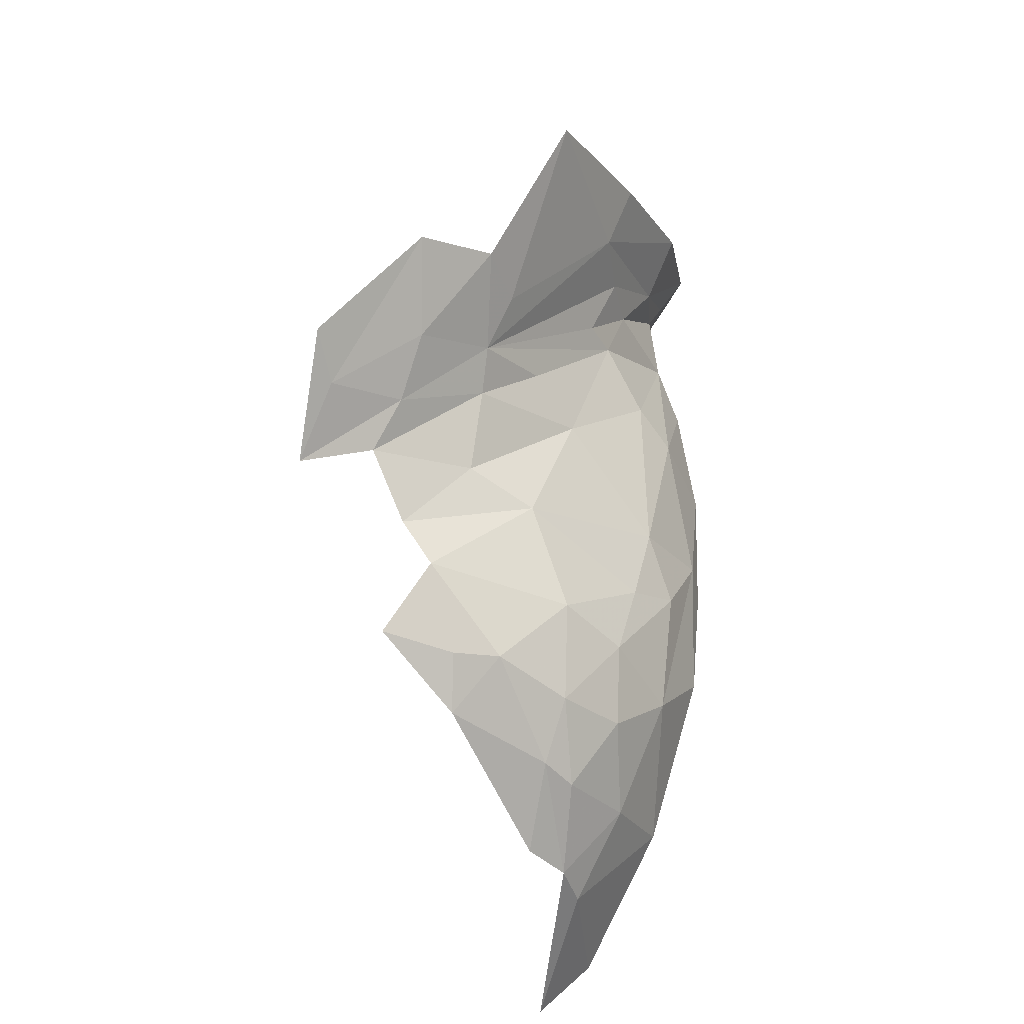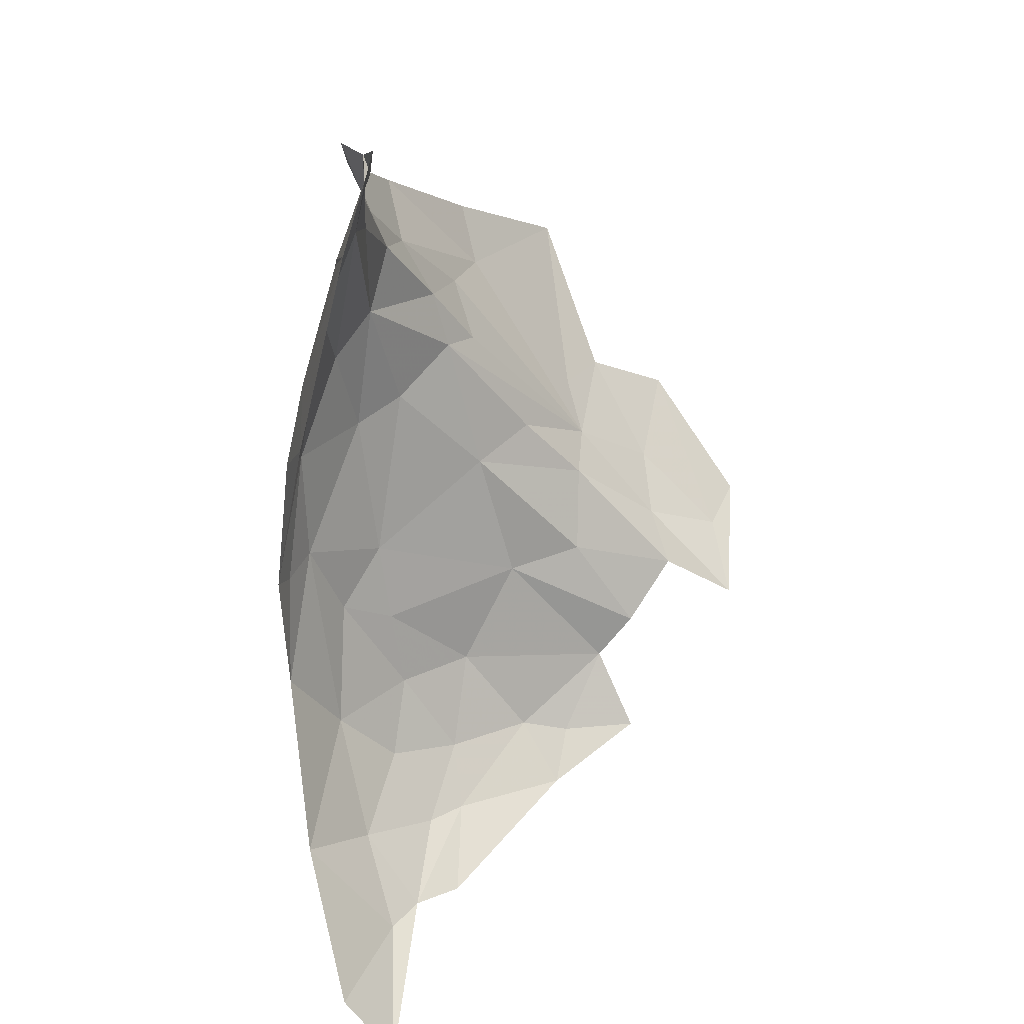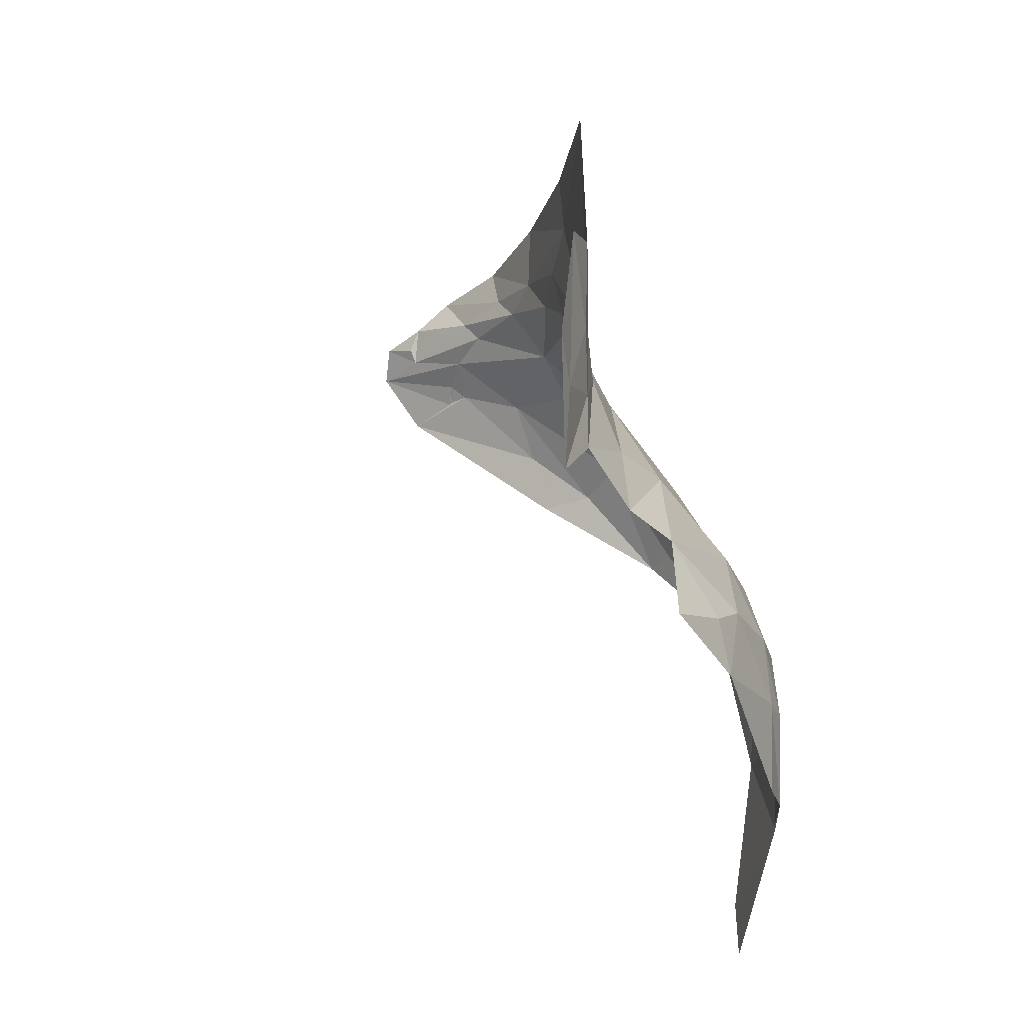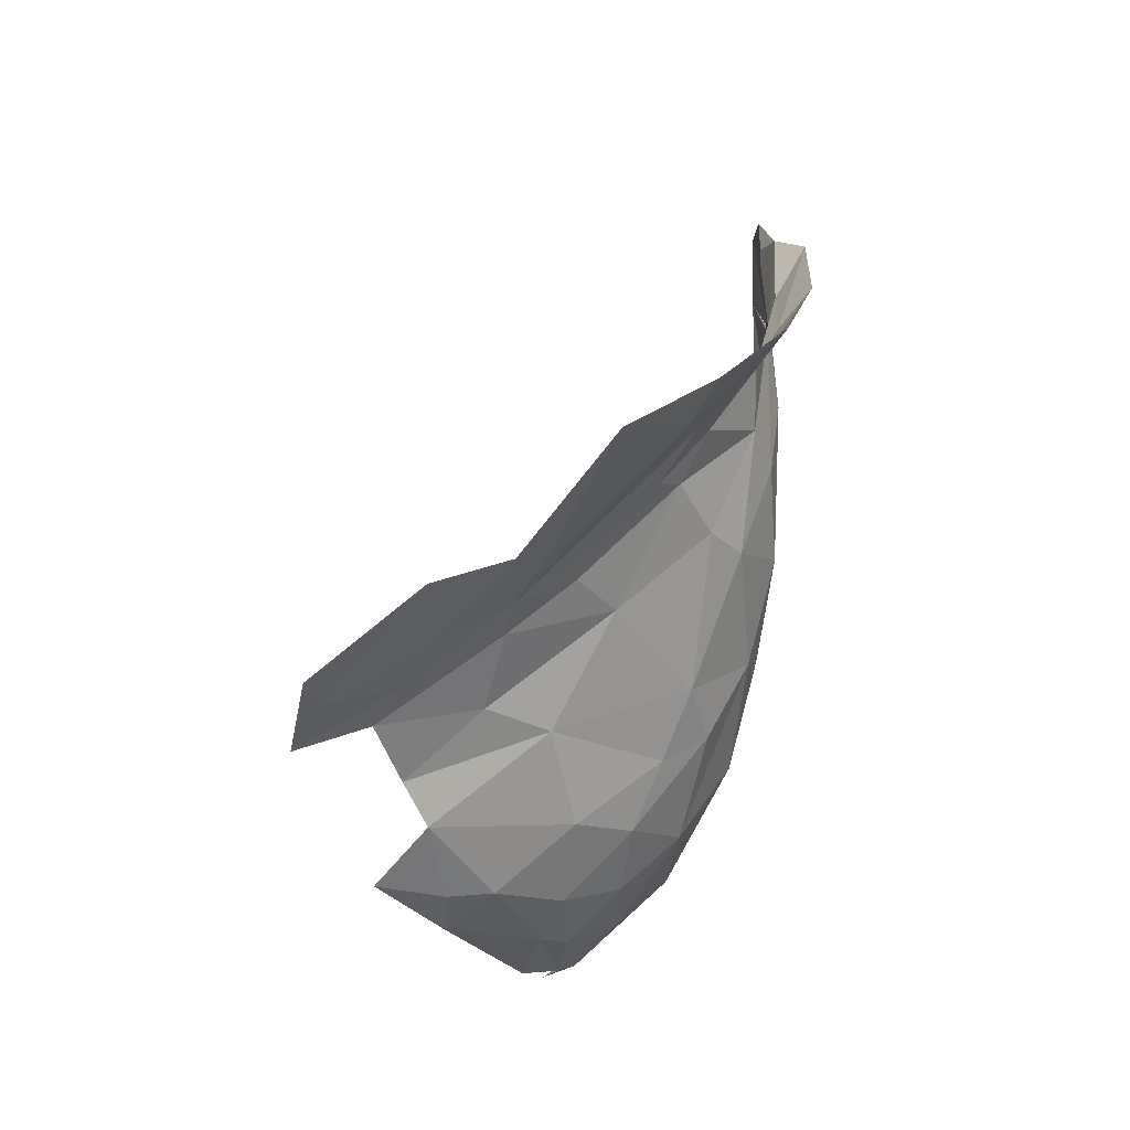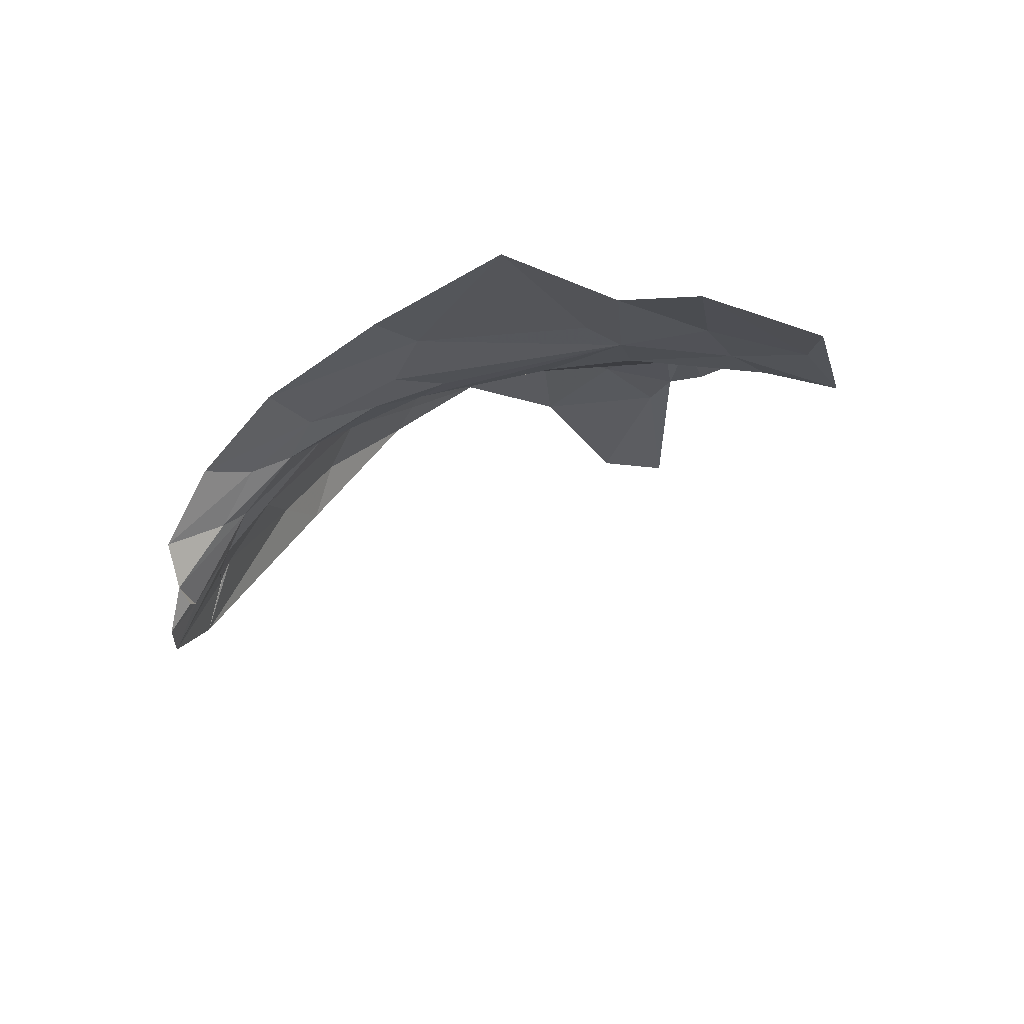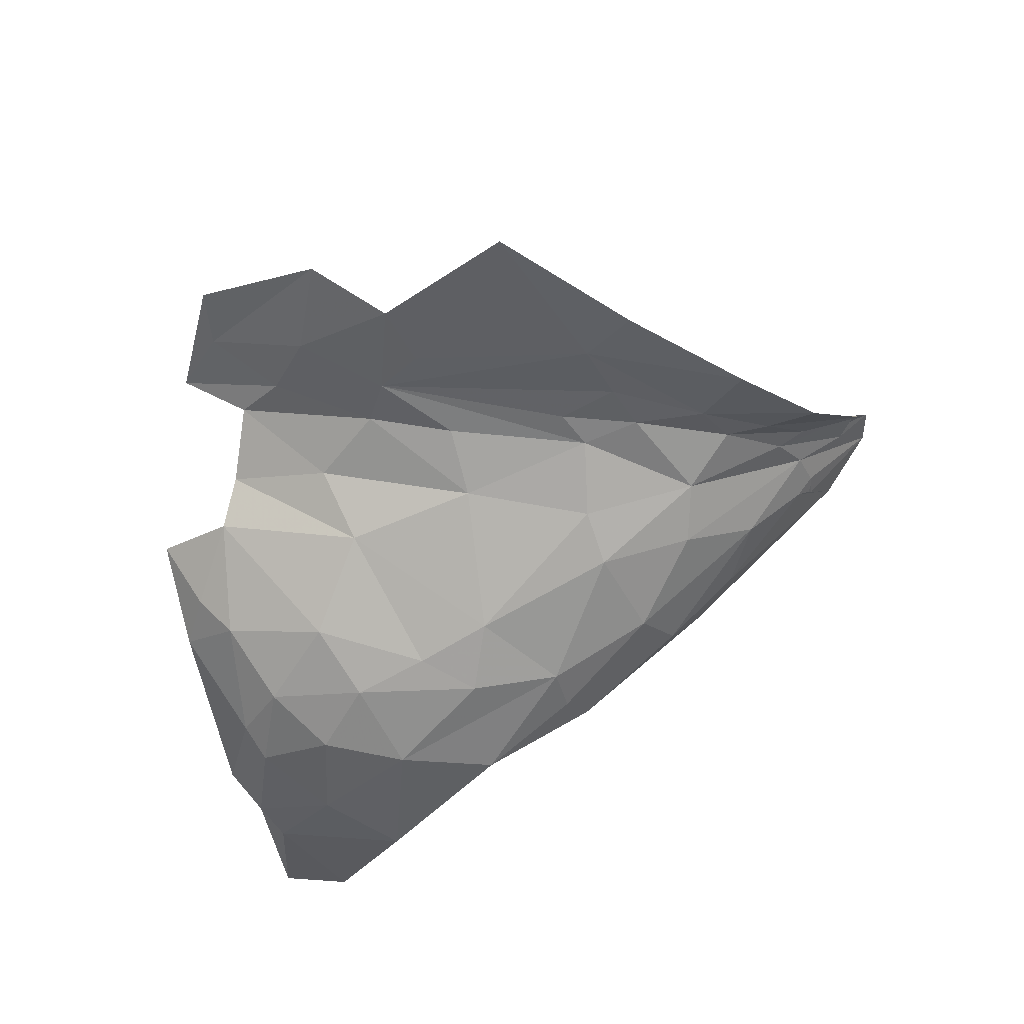
<metadata>
{"format":"obj","ext":"obj","renderer":"f3d","projection":"perspective","resolution":1024,"background":"white","views":[{"elev":20.7,"azim":-1.0,"up":"+Z"},{"elev":51.9,"azim":-167.7,"up":"+Y"},{"elev":18.8,"azim":-44.7,"up":"+Z"},{"elev":67.8,"azim":8.5,"up":"+Z"},{"elev":65.9,"azim":-138.3,"up":"+Z"},{"elev":45.2,"azim":59.3,"up":"+Z"}]}
</metadata>
<code>
v 5.458 0.4048 0.1494
v 5.456 0.5735 0.2844
v 5.349 0.4434 0.2995
v 5.235 0.3868 0.5665
v 5.263 0.4148 0.4961
v 5.34 0.5019 0.7113
v 5.524 0.6995 0.2262
v 5.546 0.6164 0.1193
v 5.523 0.8134 0.1882
v 5.334 0.2066 0.1303
v 5.154 0.1517 0.2144
v 5.242 0.1083 0.1008
v 5.478 0.7422 0.4119
v 5.505 0.8371 0.3649
v 5.541 0.8872 0.3947
v 5.408 0.597 0.3697
v 5.299 0.4467 0.3765
v 5.545 0.6703 0.0603
v 5.493 0.8731 0.2993
v 5.494 0.7209 0.2967
v 5.491 0.9167 0.2487
v 5.383 0.5752 0.4095
v 5.229 0.3779 0.4377
v 5.544 0.527 -0.0256
v 5.526 0.375 -0.0718
v 5.47 0.2591 -0.0454
v 5.46 0.2463 -0.2456
v 4.985 0.1855 0.3438
v 5.027 0.2191 0.4384
v 5.012 0.2193 0.5109
v 5.348 0.1095 -0.2631
v 5.298 0.127 -0.454
v 5.368 0.1934 -0.4267
v 5.515 0.7749 0.4879
v 5.329 0.129 0.0297
v 5.401 0.1712 -0.0291
v 5.406 0.2289 0.0579
v 5.337 0.1008 -0.0835
v 5.327 0.0872 -0.2091
v 5.407 0.1617 -0.1596
v 5.53 0.4808 0.0669
v 5.489 0.3703 0.0655
v 5.499 0.5758 0.224
v 5.472 1.003 0.2386
v 5.487 1.012 0.2886
v 5.406 0.5961 0.5315
v 5.44 0.6391 0.5945
v 5.527 0.9842 0.3306
v 5.434 0.6626 0.3981
v 5.483 0.7837 0.3571
v 5.116 0.1928 0.2566
v 5.206 0.2909 0.2951
v 5.078 0.2328 0.3418
v 5.289 0.2925 0.2365
v 5.144 0.3264 0.6043
v 5.143 0.3008 0.479
v 5.302 0.0901 -0.0454
v 5.18 0.0656 0.0406
v 5.281 0.0664 -0.1632
v 5.182 0.091 0.1145
v 5.433 0.3173 0.101
v 5.115 0.2706 0.3986
v 5.497 0.9092 0.3146
v 5.541 0.4939 0.0098
v 5.516 0.7377 0.0324
v 5.222 0.3611 0.3787
v 5.471 0.9984 0.1283
v 5.529 0.7803 0.1057
v 5.502 0.9136 0.1898
v 5.419 0.6321 0.4569
v 5.458 1.063 0.1974
v 5.494 0.9388 0.2039
v 5.494 0.9434 0.1728
v 5.495 0.9398 0.1886
v 5.496 0.9368 0.1779
v 5.092 0.0826 0.1491
v 5.47 1.012 0.2583
v 5.462 1.058 0.2499
f 1 2 3
f 4 5 6
f 7 8 9
f 10 11 12
f 13 14 15
f 3 16 17
f 9 8 18
f 19 20 21
f 22 23 16
f 8 24 18
f 25 26 27
f 28 29 30
f 31 32 33
f 13 15 34
f 35 36 37
f 38 39 40
f 41 42 26
f 41 43 1
f 39 32 31
f 44 45 19
f 46 6 5
f 46 34 47
f 48 15 14
f 49 20 50
f 43 8 7
f 51 52 53
f 11 10 54
f 40 31 27
f 40 39 31
f 4 55 56
f 57 58 59
f 12 11 60
f 10 61 54
f 37 26 42
f 16 2 20
f 16 3 2
f 23 17 16
f 29 28 62
f 23 56 62
f 23 4 56
f 13 50 14
f 13 49 50
f 45 63 19
f 45 48 63
f 47 6 46
f 64 25 24
f 41 26 25
f 11 54 51
f 18 24 65
f 62 66 23
f 53 52 66
f 16 49 22
f 16 20 49
f 27 31 33
f 30 29 55
f 60 58 12
f 67 68 65
f 69 9 68
f 41 8 43
f 64 24 8
f 3 54 1
f 52 51 54
f 3 52 54
f 3 66 52
f 35 38 36
f 12 58 57
f 70 46 23
f 13 34 46
f 71 72 73
f 44 19 21
f 67 69 68
f 73 74 75
f 72 74 73
f 72 75 74
f 36 26 37
f 40 27 26
f 40 36 38
f 40 26 36
f 10 37 61
f 10 35 37
f 21 9 69
f 21 7 9
f 76 60 11
f 76 58 60
f 2 43 20
f 2 1 43
f 21 72 71
f 21 69 72
f 39 57 59
f 53 62 28
f 53 66 62
f 23 5 4
f 23 46 5
f 38 57 39
f 38 35 57
f 13 70 49
f 13 46 70
f 70 22 49
f 70 23 22
f 77 45 44
f 41 64 8
f 41 25 64
f 67 73 75
f 67 71 73
f 19 50 20
f 19 63 50
f 69 75 72
f 69 67 75
f 63 14 50
f 63 48 14
f 71 44 21
f 71 78 44
f 78 77 44
f 78 45 77
f 20 7 21
f 20 43 7
f 66 17 23
f 66 3 17
f 1 42 41
f 61 37 42
f 1 61 42
f 1 54 61
f 18 68 9
f 18 65 68
f 12 35 10
f 12 57 35
f 56 29 62
f 56 55 29

</code>
